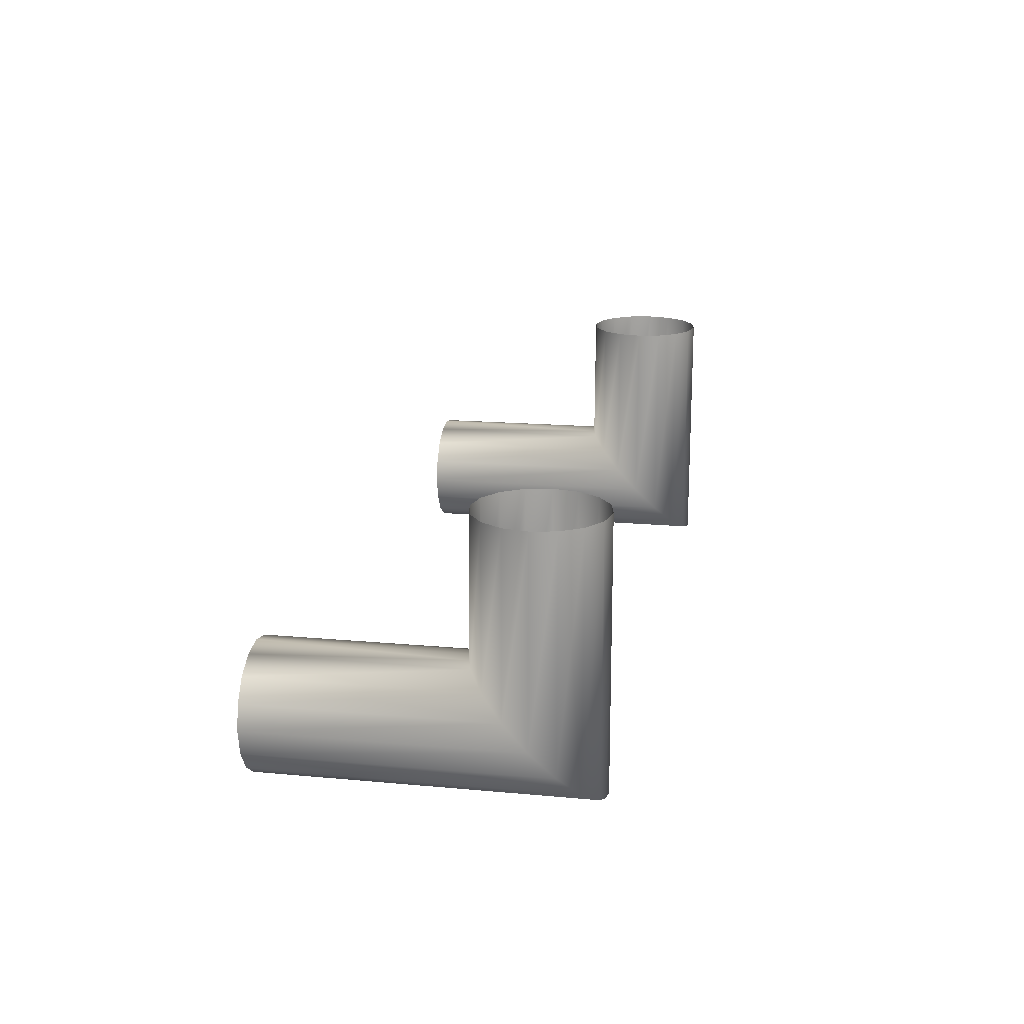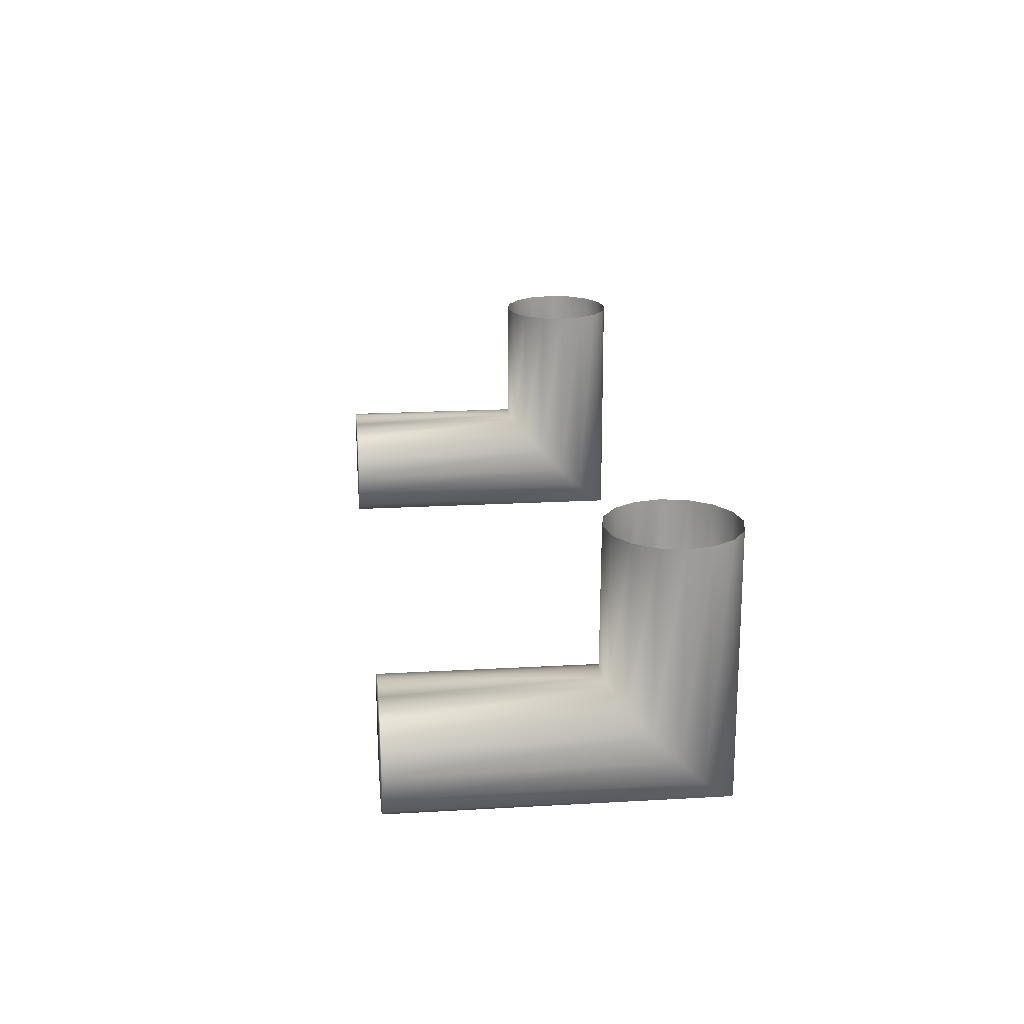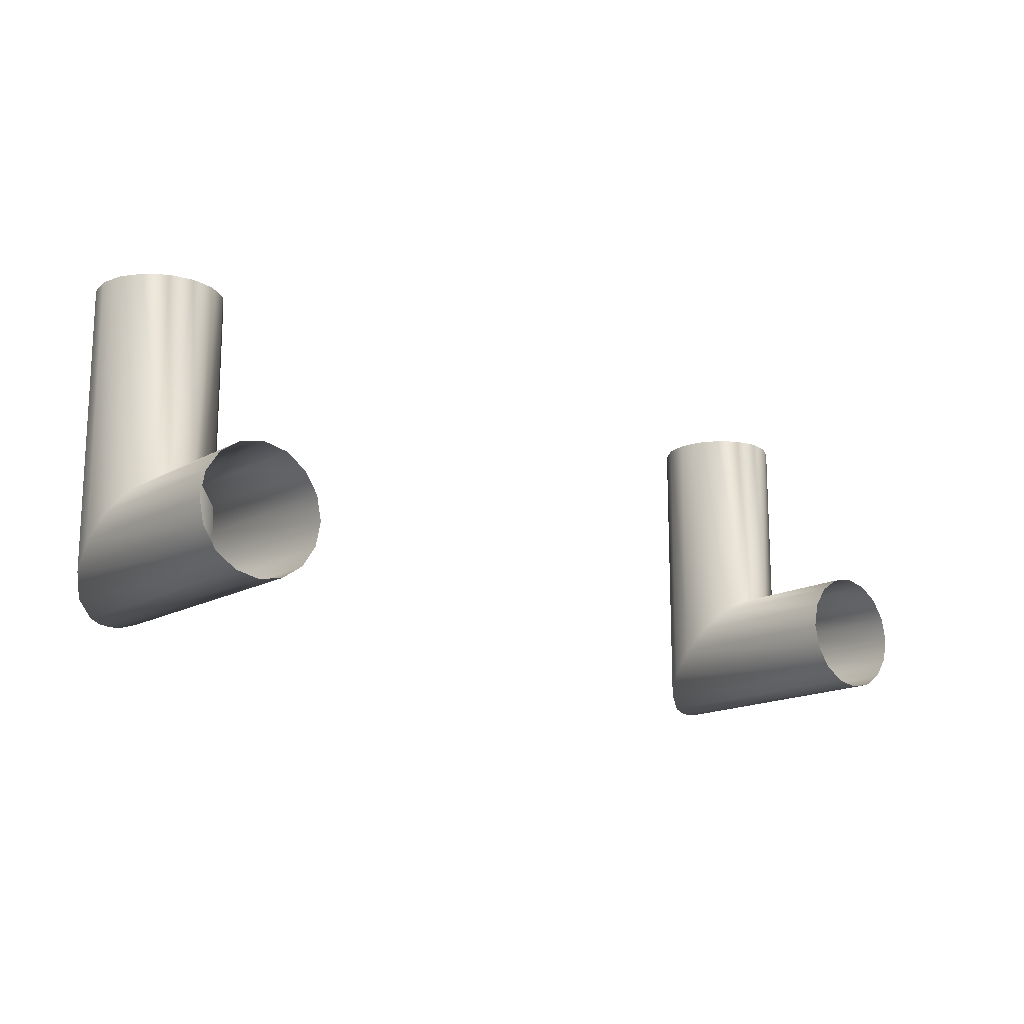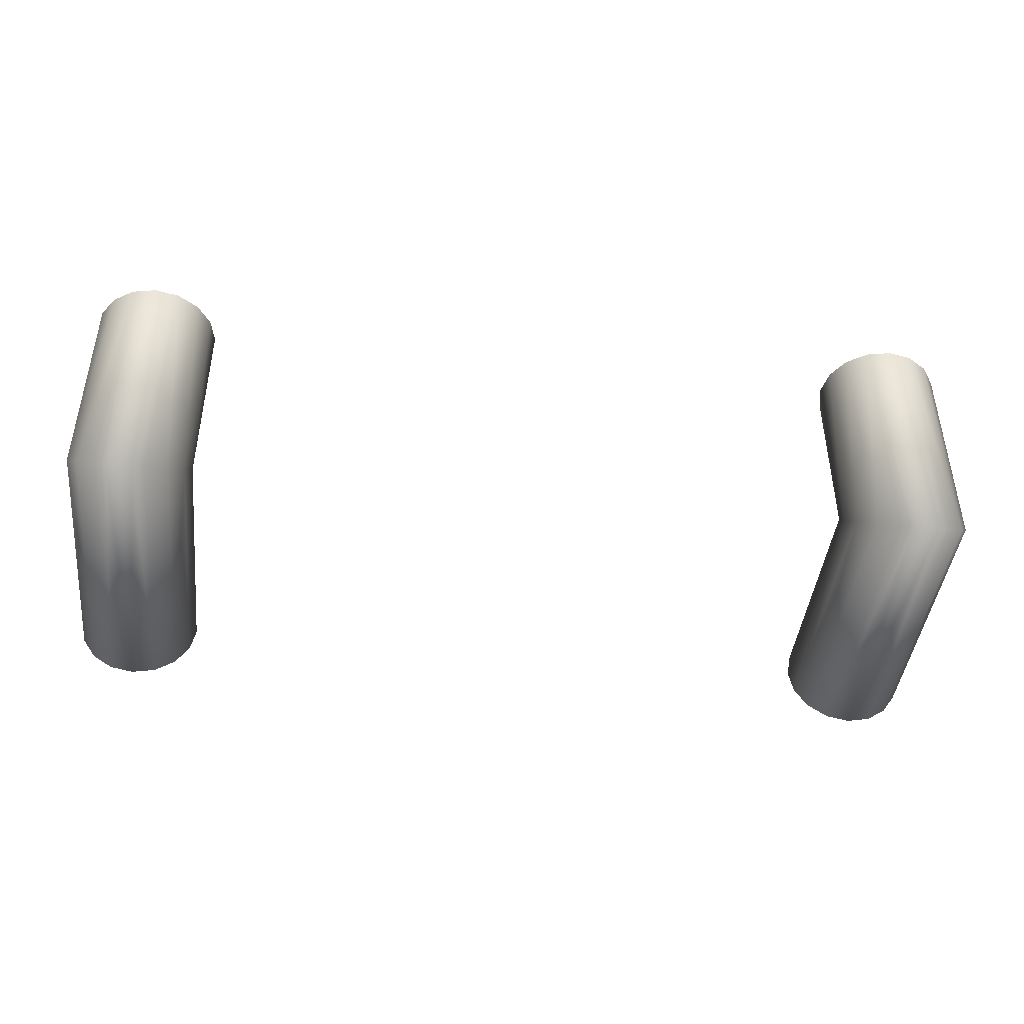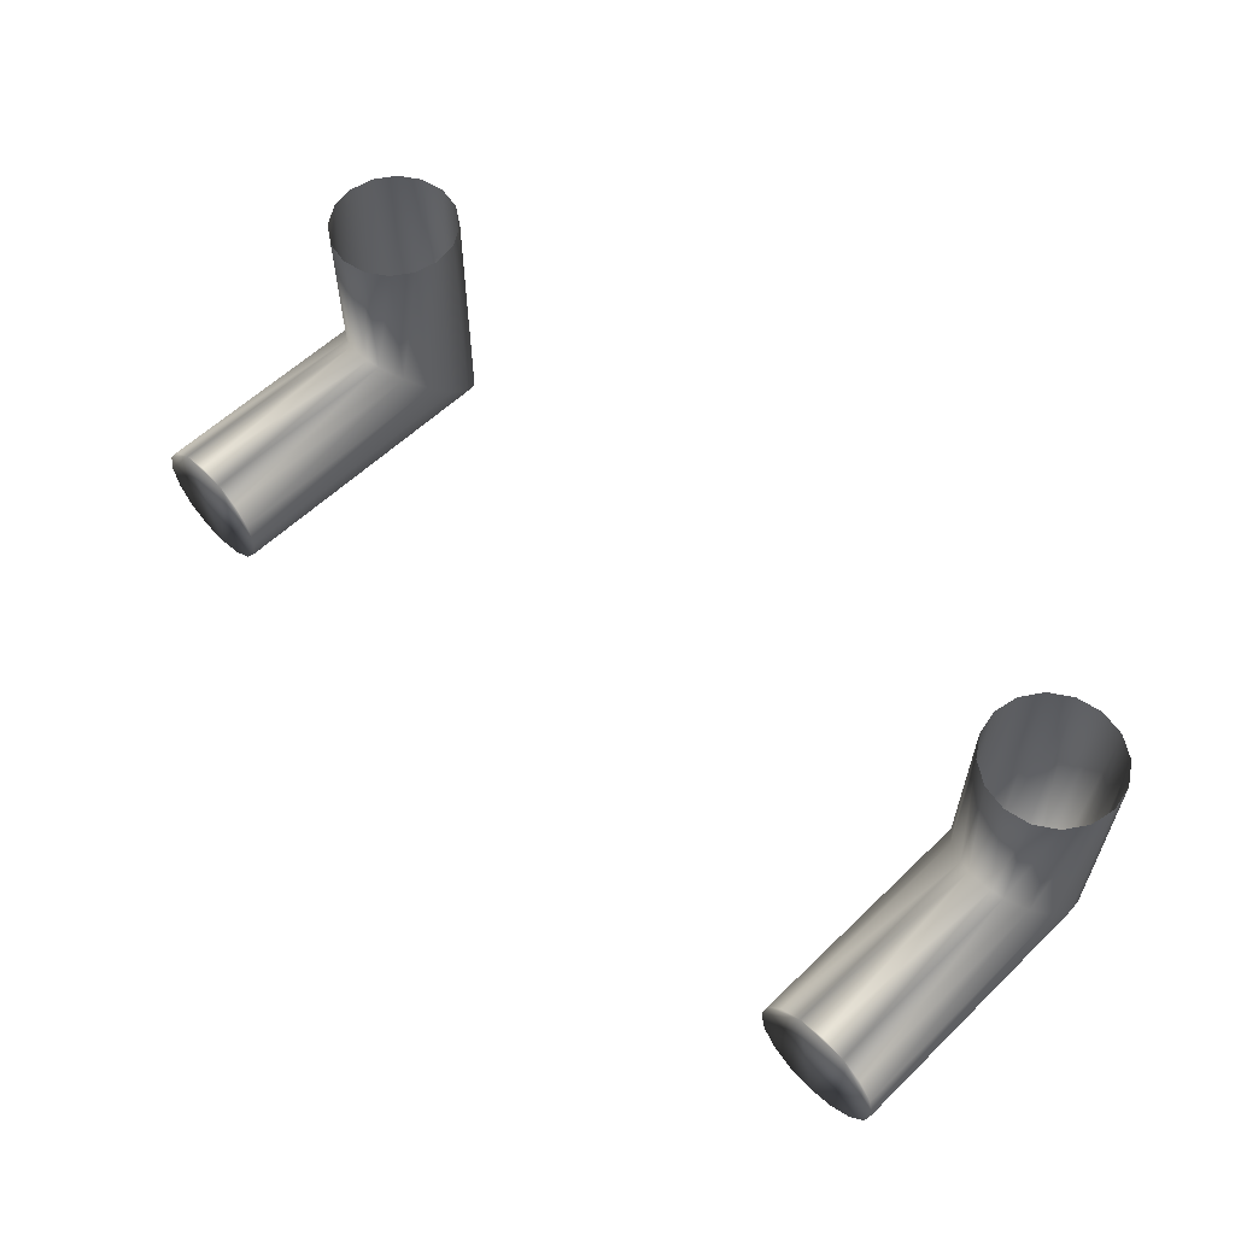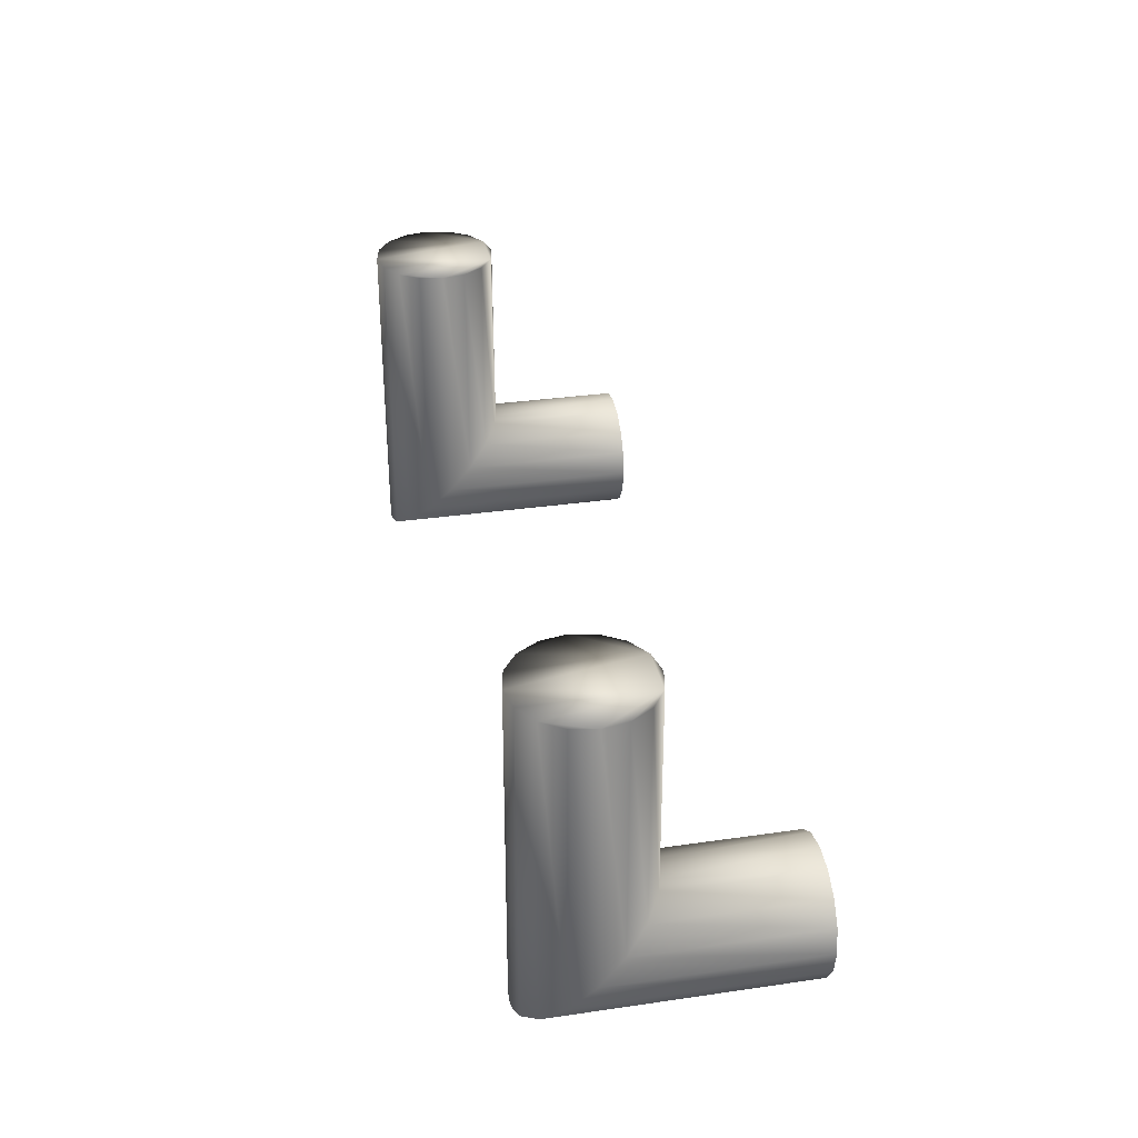
<metadata>
{"format":"obj","ext":"obj","renderer":"f3d","projection":"perspective","resolution":1024,"background":"white","views":[{"elev":17.4,"azim":100.4,"up":"+Y"},{"elev":20.1,"azim":84.0,"up":"+Y"},{"elev":-15.7,"azim":139.4,"up":"+Z"},{"elev":-43.4,"azim":173.6,"up":"+Y"},{"elev":58.5,"azim":45.3,"up":"+Y"},{"elev":32.8,"azim":78.7,"up":"+Z"}]}
</metadata>
<code>
v  -140.3 143 200.5
v  -134.7 143 200.5
v  -134.5 141.6 200.5
v  -140.5 141.6 200.5
v  -139.9 140.3 200.5
v  -135.1 140.3 200.5
v  -136.1 139.3 200.5
v  -138.9 139.3 200.5
v  -137.5 139 200.5
v  -140.3 143 197.9
v  -140.5 141.6 197.9
v  -139.9 140.3 197.9
v  -138.9 139.3 197.9
v  -137.5 139 197.9
v  -136.1 139.3 197.9
v  -135.1 140.3 197.9
v  -134.5 141.6 197.9
v  -134.5 142 200.5
v  -134.5 142 197.9
v  -134.7 143 197.9
v  -220.3 143 200.5
v  -214.7 143 200.5
v  -214.5 141.6 200.5
v  -220.5 141.6 200.5
v  -219.9 140.3 200.5
v  -215.1 140.3 200.5
v  -216.1 139.3 200.5
v  -218.9 139.3 200.5
v  -217.5 139 200.5
v  -220.3 143 197.9
v  -220.5 141.6 197.9
v  -219.9 140.3 197.9
v  -218.9 139.3 197.9
v  -217.5 139 197.9
v  -216.1 139.3 197.9
v  -215.1 140.3 197.9
v  -214.5 141.6 197.9
v  -214.5 142 200.5
v  -214.5 142 197.9
v  -214.7 143 197.9
v  -133.1 162 195.6
v  -131.7 139.6 197.6
v  -133.1 137.6 195.6
v  -135.1 162 194.2
v  -135.1 136.2 194.2
v  -136.3 135.9 193.9
v  -137.5 162 193.8
v  -137.5 135.8 193.8
v  -138.7 135.9 193.9
v  -139.9 162 194.2
v  -139.9 136.2 194.2
v  -141.9 137.6 195.6
v  -141.9 162 195.6
v  -143.3 139.6 197.6
v  -143.3 162 197.6
v  -143.8 142 200
v  -143.8 162 200
v  -143.3 144.4 202.4
v  -143.3 162 202.4
v  -141.9 146.4 204.4
v  -141.9 162 204.4
v  -139.9 147.8 205.8
v  -139.9 162 205.8
v  -138.7 148.1 206.1
v  -137.5 162 206.2
v  -137.5 148.2 206.2
v  -136.3 148.1 206.1
v  -135.1 162 205.8
v  -135.1 147.8 205.8
v  -133.1 162 204.4
v  -133.1 146.4 204.4
v  -131.7 162 202.4
v  -131.7 144.4 202.4
v  -131.2 162 200
v  -131.2 142 200
v  -131.7 162 197.6
v  -131.2 142 226
v  -131.7 139.6 226
v  -133.1 137.6 226
v  -135.1 136.2 226
v  -137.5 135.8 226
v  -139.9 136.2 226
v  -141.9 137.6 226
v  -143.3 139.6 226
v  -143.8 142 226
v  -143.3 144.4 226
v  -141.9 146.4 226
v  -139.9 147.8 226
v  -131.7 144.4 226
v  -133.1 146.4 226
v  -135.1 147.8 226
v  -137.5 148.2 226
v  -213.1 162 195.6
v  -211.7 139.6 197.6
v  -213.1 137.6 195.6
v  -215.1 162 194.2
v  -215.1 136.2 194.2
v  -216.3 135.9 193.9
v  -217.5 162 193.8
v  -217.5 135.8 193.8
v  -218.7 135.9 193.9
v  -219.9 162 194.2
v  -219.9 136.2 194.2
v  -221.9 137.6 195.6
v  -221.9 162 195.6
v  -223.3 139.6 197.6
v  -223.3 162 197.6
v  -223.8 142 200
v  -223.8 162 200
v  -223.3 144.4 202.4
v  -223.3 162 202.4
v  -221.9 146.4 204.4
v  -221.9 162 204.4
v  -219.9 147.8 205.8
v  -219.9 162 205.8
v  -218.7 148.1 206.1
v  -217.5 162 206.2
v  -217.5 148.2 206.2
v  -216.3 148.1 206.1
v  -215.1 162 205.8
v  -215.1 147.8 205.8
v  -213.1 162 204.4
v  -213.1 146.4 204.4
v  -211.7 162 202.4
v  -211.7 144.4 202.4
v  -211.2 162 200
v  -211.2 142 200
v  -211.7 162 197.6
v  -211.2 142 226
v  -211.7 139.6 226
v  -213.1 137.6 226
v  -215.1 136.2 226
v  -217.5 135.8 226
v  -219.9 136.2 226
v  -221.9 137.6 226
v  -223.3 139.6 226
v  -223.8 142 226
v  -223.3 144.4 226
v  -221.9 146.4 226
v  -219.9 147.8 226
v  -211.7 144.4 226
v  -213.1 146.4 226
v  -215.1 147.8 226
v  -217.5 148.2 226
g 0
f 1 2 3
f 3 4 1
f 3 5 4
f 3 6 5
f 6 7 5
f 7 8 5
f 9 8 7
f 10 1 4
f 4 11 10
f 11 4 5
f 11 5 12
f 12 5 8
f 8 13 12
f 14 13 8
f 14 8 9
f 14 9 7
f 7 15 14
f 15 7 6
f 6 16 15
f 16 6 3
f 16 3 17
f 17 3 18
f 18 19 17
f 20 19 18
f 20 18 2
f 11 20 10
f 17 20 11
f 11 12 17
f 12 16 17
f 16 12 13
f 15 16 13
f 15 13 14
f 21 22 23
f 23 24 21
f 23 25 24
f 23 26 25
f 26 27 25
f 27 28 25
f 29 28 27
f 30 21 24
f 24 31 30
f 31 24 25
f 31 25 32
f 32 25 28
f 28 33 32
f 34 33 28
f 34 28 29
f 34 29 27
f 27 35 34
f 35 27 26
f 26 36 35
f 36 26 23
f 36 23 37
f 37 23 38
f 38 39 37
f 40 39 38
f 40 38 22
f 31 40 30
f 37 40 31
f 31 32 37
f 32 36 37
f 36 32 33
f 35 36 33
f 35 33 34
f 41 42 43
f 43 44 41
f 43 45 44
f 46 44 45
f 46 47 44
f 48 47 46
f 47 48 49
f 47 49 50
f 50 49 51
f 52 50 51
f 52 53 50
f 53 52 54
f 53 54 55
f 55 54 56
f 57 55 56
f 57 56 58
f 58 59 57
f 59 58 60
f 59 60 61
f 60 62 61
f 61 62 63
f 62 64 63
f 64 65 63
f 66 65 64
f 66 67 65
f 65 67 68
f 67 69 68
f 70 68 69
f 71 70 69
f 70 71 72
f 72 71 73
f 73 74 72
f 75 74 73
f 74 75 76
f 75 42 76
f 75 73 77
f 75 77 78
f 76 42 41
f 42 75 78
f 42 78 79
f 42 79 43
f 80 43 79
f 45 43 80
f 46 45 80
f 81 46 80
f 46 81 48
f 49 48 81
f 49 81 82
f 49 82 51
f 82 52 51
f 83 52 82
f 52 83 54
f 83 84 54
f 84 56 54
f 85 56 84
f 56 85 58
f 58 85 86
f 60 58 86
f 60 86 87
f 60 87 62
f 88 62 87
f 77 73 89
f 73 71 89
f 71 90 89
f 71 69 90
f 90 69 91
f 69 67 91
f 92 91 67
f 67 66 92
f 66 64 92
f 92 64 88
f 64 62 88
f 93 94 95
f 95 96 93
f 95 97 96
f 98 96 97
f 98 99 96
f 100 99 98
f 99 100 101
f 99 101 102
f 102 101 103
f 104 102 103
f 104 105 102
f 105 104 106
f 105 106 107
f 107 106 108
f 109 107 108
f 109 108 110
f 110 111 109
f 111 110 112
f 111 112 113
f 112 114 113
f 113 114 115
f 114 116 115
f 116 117 115
f 118 117 116
f 118 119 117
f 117 119 120
f 119 121 120
f 122 120 121
f 123 122 121
f 122 123 124
f 124 123 125
f 125 126 124
f 127 126 125
f 126 127 128
f 127 94 128
f 127 125 129
f 127 129 130
f 128 94 93
f 94 127 130
f 94 130 131
f 94 131 95
f 132 95 131
f 97 95 132
f 98 97 132
f 133 98 132
f 98 133 100
f 101 100 133
f 101 133 134
f 101 134 103
f 134 104 103
f 135 104 134
f 104 135 106
f 135 136 106
f 136 108 106
f 137 108 136
f 108 137 110
f 110 137 138
f 112 110 138
f 112 138 139
f 112 139 114
f 140 114 139
f 129 125 141
f 125 123 141
f 123 142 141
f 123 121 142
f 142 121 143
f 121 119 143
f 144 143 119
f 119 118 144
f 118 116 144
f 144 116 140
f 116 114 140
f 2 1 10
f 10 20 2
f 22 21 30
f 30 40 22
f 79 78 77
f 91 79 77
f 91 80 79
f 91 77 89
f 80 91 81
f 89 90 91
f 91 88 81
f 92 88 91
f 82 81 88
f 83 82 88
f 85 83 88
f 83 85 84
f 88 86 85
f 88 87 86
f 131 130 129
f 143 131 129
f 143 132 131
f 143 129 141
f 132 143 133
f 141 142 143
f 143 140 133
f 144 140 143
f 134 133 140
f 135 134 140
f 137 135 140
f 135 137 136
f 140 138 137
f 140 139 138

</code>
